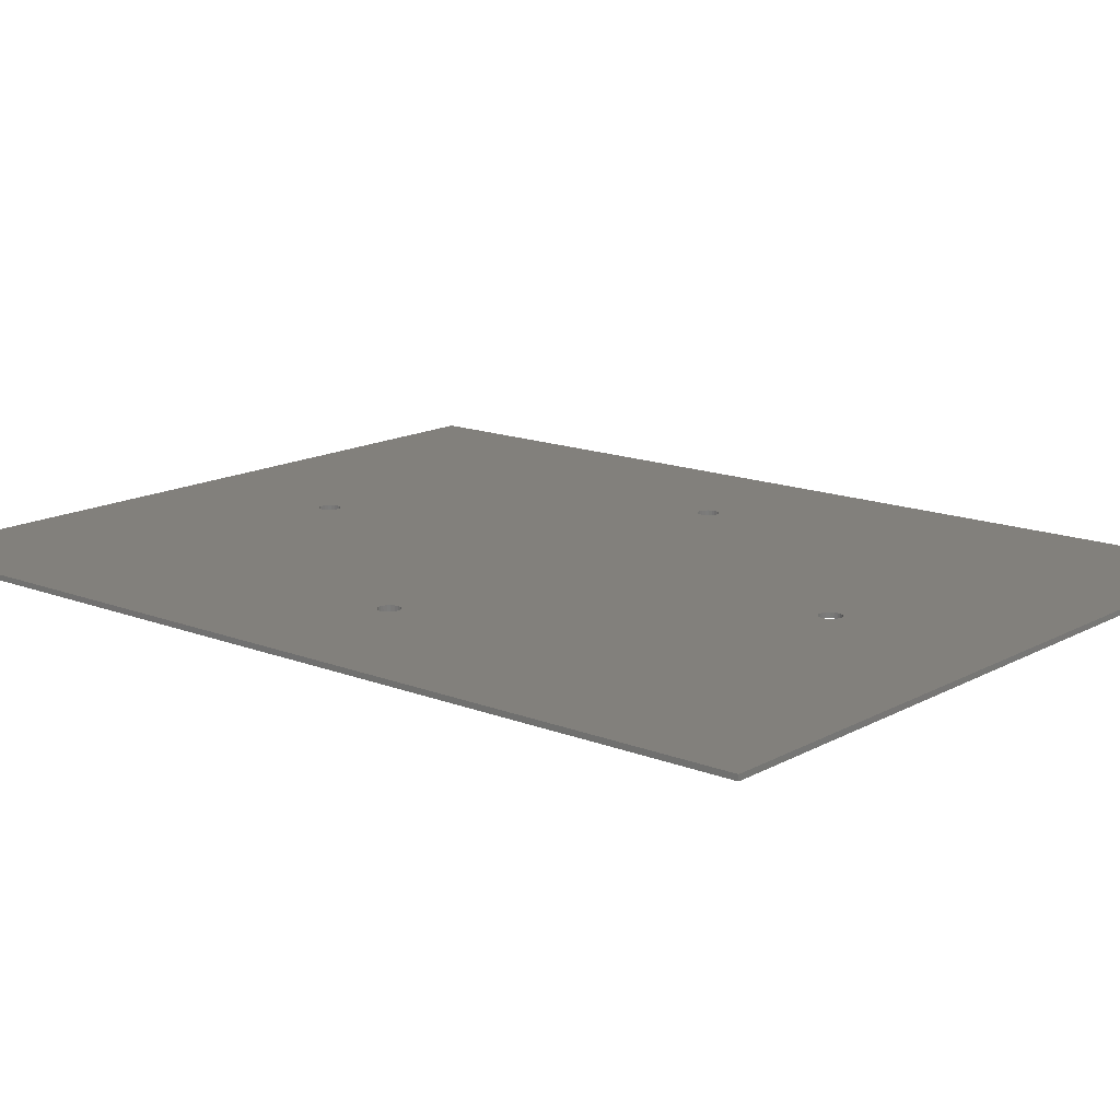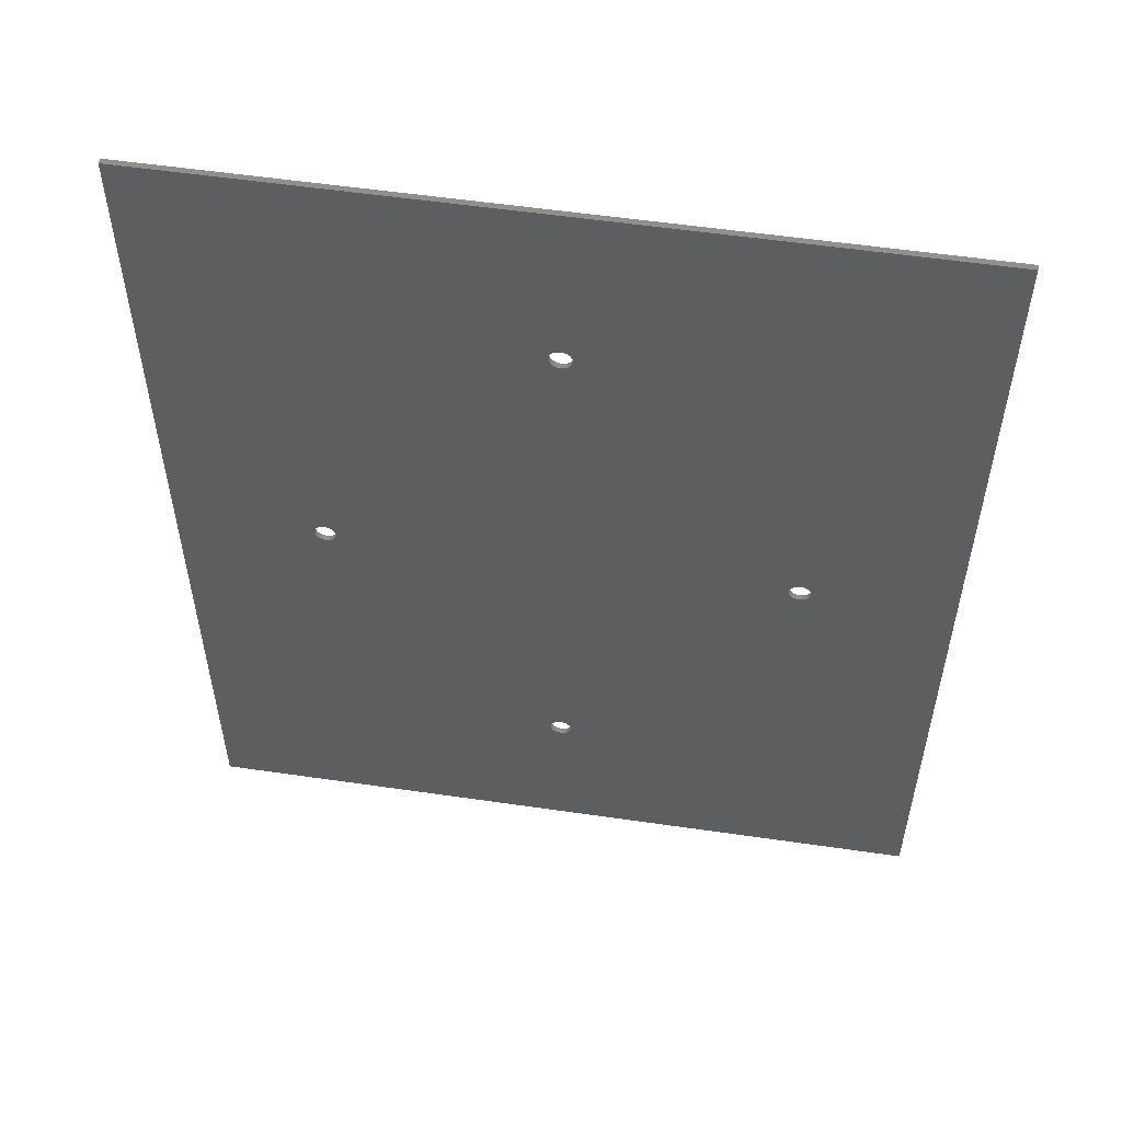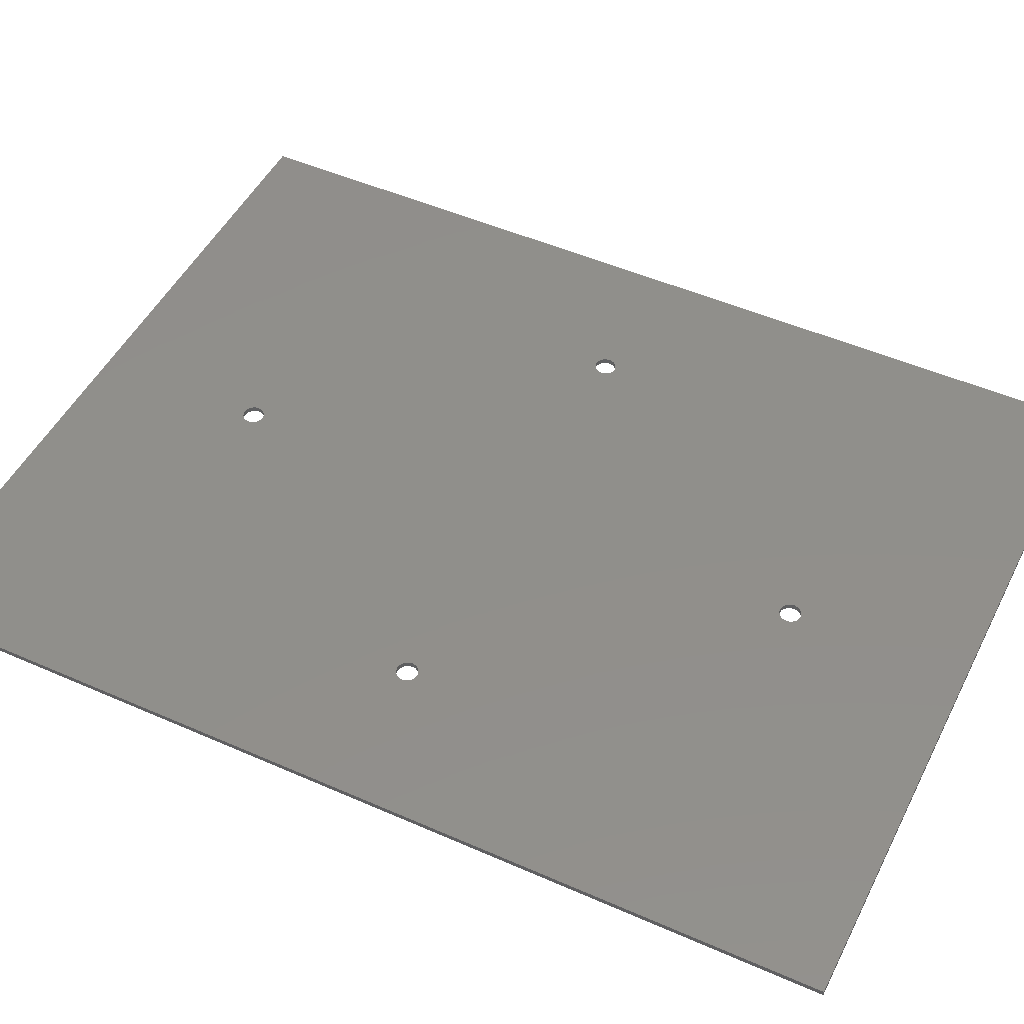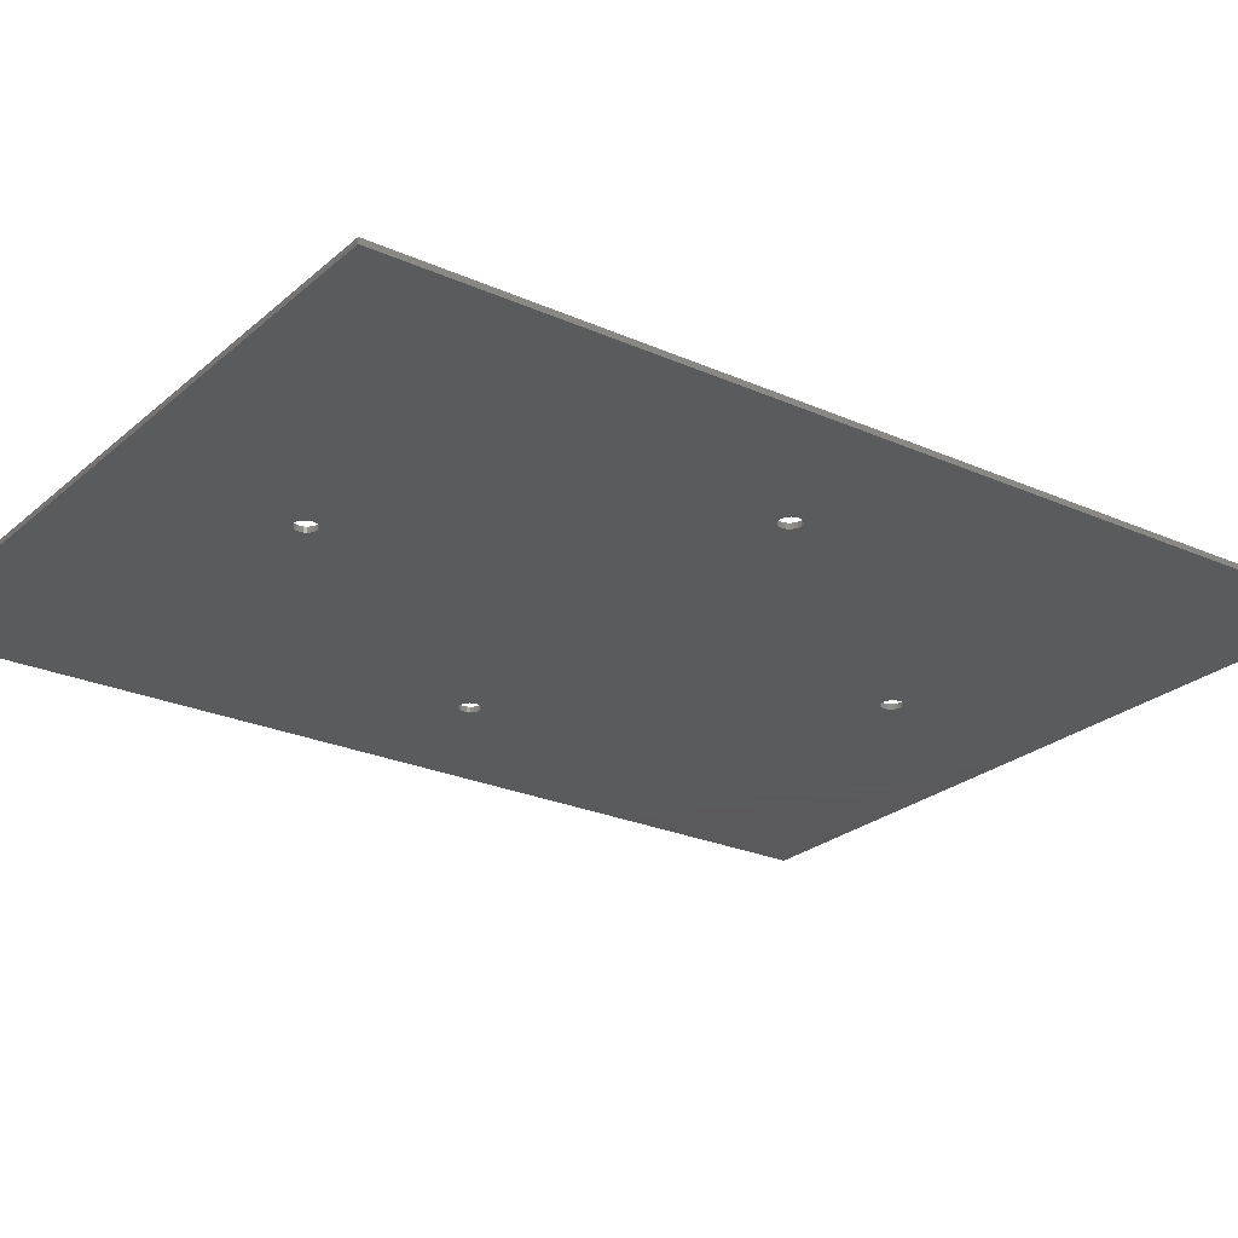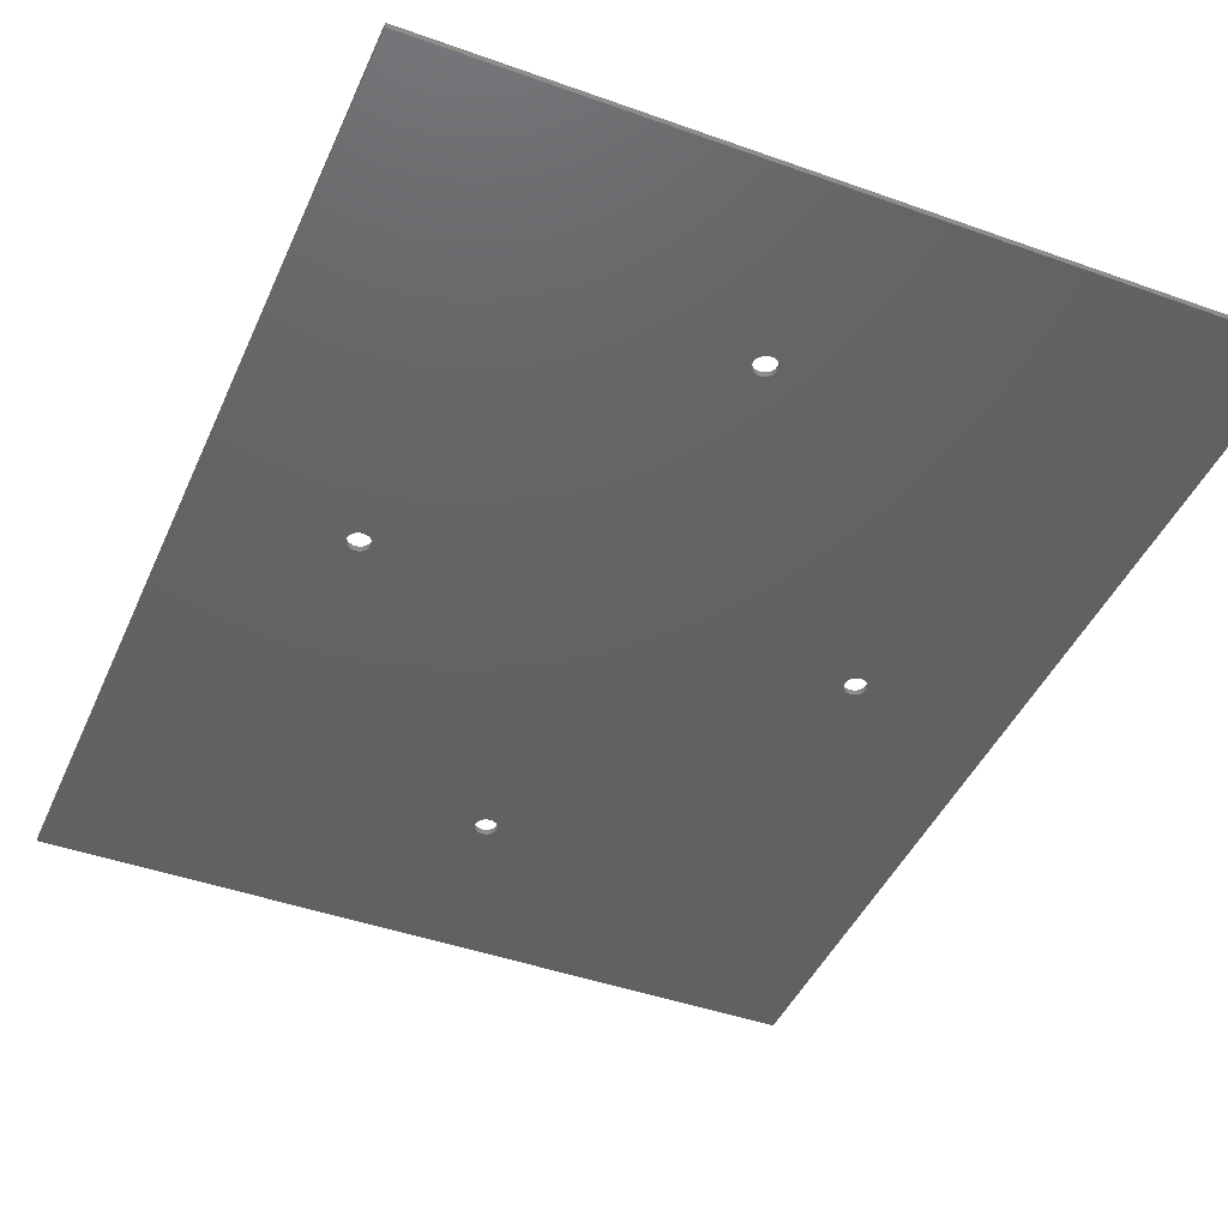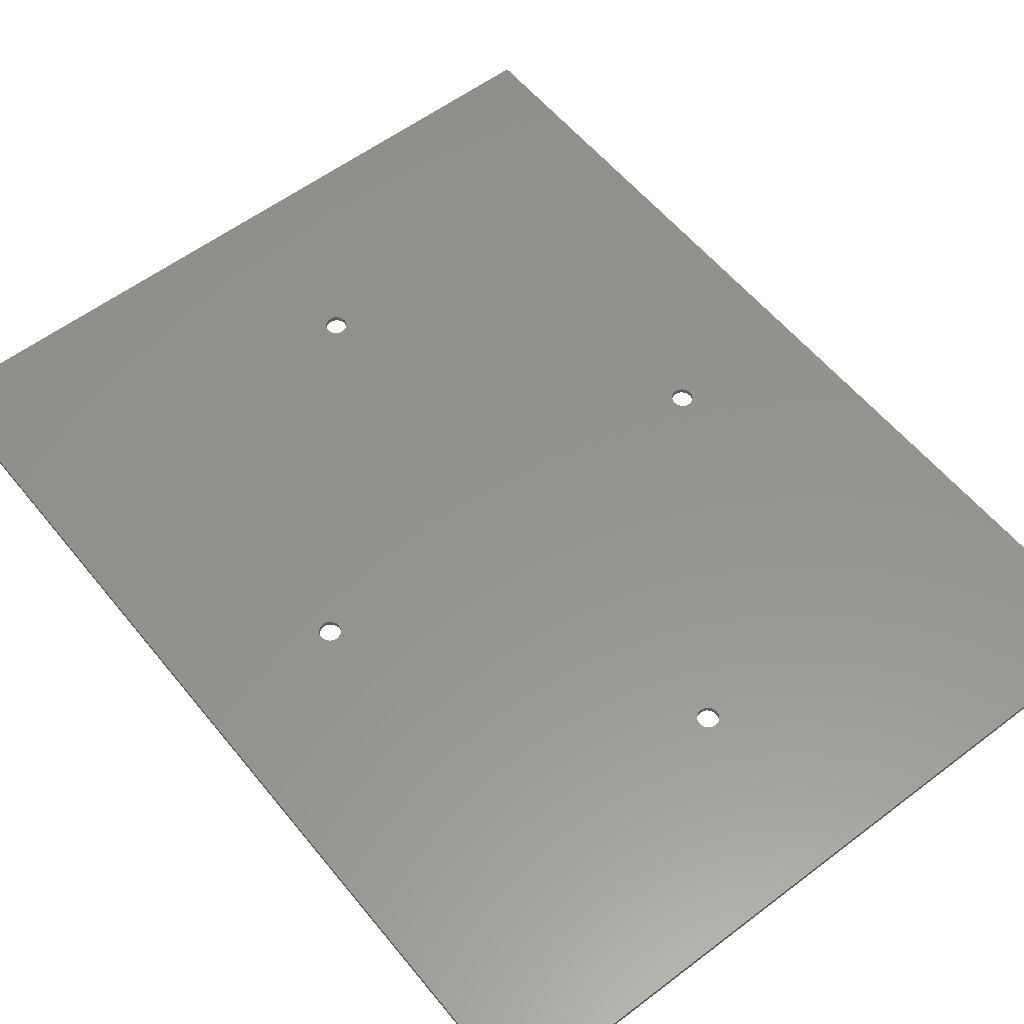
<metadata>
{"format":"stl","ext":"stl","renderer":"f3d","projection":"perspective","resolution":1024,"background":"white","views":[{"elev":14.8,"azim":-49.7,"up":"+Z"},{"elev":55.3,"azim":8.7,"up":"+Y"},{"elev":49.0,"azim":116.1,"up":"+Z"},{"elev":-24.8,"azim":54.0,"up":"+Z"},{"elev":-43.9,"azim":-22.8,"up":"+Z"},{"elev":56.8,"azim":141.6,"up":"+Z"}]}
</metadata>
<code>
# stl→obj: 168 verts, 348 faces
v 44.4 0.618 -0.5
v 44.12 1.176 0.5
v 44.12 1.176 -0.5
v 44.4 0.618 0.5
v 44.5 0 -0.5
v 44.5 0 0.5
v 43.68 -1.618 -0.5
v 43.12 -1.902 0.5
v 43.68 -1.618 0.5
v 43.12 -1.902 -0.5
v 41.32 -1.618 0.5
v 40.88 -1.176 -0.5
v 40.88 -1.176 0.5
v 41.32 -1.618 -0.5
v 42.5 -2 -0.5
v 41.88 -1.902 0.5
v 42.5 -2 0.5
v 41.88 -1.902 -0.5
v 44.12 -1.176 -0.5
v 44.4 -0.618 0.5
v 44.4 -0.618 -0.5
v 44.12 -1.176 0.5
v 40.88 1.176 0.5
v 41.32 1.618 -0.5
v 41.32 1.618 0.5
v 40.88 1.176 -0.5
v 41.88 1.902 -0.5
v 42.5 2 0.5
v 41.88 1.902 0.5
v 42.5 2 -0.5
v 40.6 -0.618 -0.5
v 40.6 -0.618 0.5
v 43.12 1.902 0.5
v 43.12 1.902 -0.5
v 40.6 0.618 0.5
v 40.6 0.618 -0.5
v 40.5 0 -0.5
v 40.5 0 0.5
v 43.68 1.618 0.5
v 43.68 1.618 -0.5
v -1.902 55.88 0.5
v -2 56.5 -0.5
v -2 56.5 0.5
v -1.902 55.88 -0.5
v 0.618 58.4 -0.5
v 1.176 58.12 0.5
v 0.618 58.4 0.5
v 1.176 58.12 -0.5
v 2 56.5 -0.5
v 1.902 57.12 0.5
v 1.902 57.12 -0.5
v 2 56.5 0.5
v -1.176 54.88 0.5
v -1.618 55.32 -0.5
v -1.618 55.32 0.5
v -1.176 54.88 -0.5
v 1.618 57.68 -0.5
v 1.618 57.68 0.5
v 0 58.5 -0.5
v 0 58.5 0.5
v 1.618 55.32 -0.5
v 1.902 55.88 0.5
v 1.902 55.88 -0.5
v 1.618 55.32 0.5
v 1.176 54.88 -0.5
v 0.618 54.6 0.5
v 1.176 54.88 0.5
v 0.618 54.6 -0.5
v -1.902 57.12 -0.5
v -1.902 57.12 0.5
v -1.176 58.12 -0.5
v -0.618 58.4 0.5
v -1.176 58.12 0.5
v -0.618 58.4 -0.5
v 0 54.5 0.5
v 0 54.5 -0.5
v -0.618 54.6 0.5
v -0.618 54.6 -0.5
v -1.618 57.68 -0.5
v -1.618 57.68 0.5
v -40.6 0.618 -0.5
v -40.88 1.176 0.5
v -40.88 1.176 -0.5
v -40.6 0.618 0.5
v -40.5 0 -0.5
v -40.5 0 0.5
v -41.32 1.618 0.5
v -41.32 1.618 -0.5
v -40.6 -0.618 -0.5
v -40.6 -0.618 0.5
v -42.5 2 -0.5
v -41.88 1.902 0.5
v -42.5 2 0.5
v -41.88 1.902 -0.5
v -41.32 -1.618 -0.5
v -41.88 -1.902 0.5
v -41.32 -1.618 0.5
v -41.88 -1.902 -0.5
v -42.5 -2 -0.5
v -43.12 -1.902 0.5
v -42.5 -2 0.5
v -43.12 -1.902 -0.5
v -40.88 -1.176 -0.5
v -40.88 -1.176 0.5
v -44.4 0.618 0.5
v -44.12 1.176 -0.5
v -44.12 1.176 0.5
v -44.4 0.618 -0.5
v -43.68 1.618 -0.5
v -43.12 1.902 0.5
v -43.68 1.618 0.5
v -43.12 1.902 -0.5
v -44.12 -1.176 0.5
v -44.4 -0.618 -0.5
v -44.4 -0.618 0.5
v -44.12 -1.176 -0.5
v -44.5 0 0.5
v -44.5 0 -0.5
v -43.68 -1.618 0.5
v -43.68 -1.618 -0.5
v 1.902 -55.88 -0.5
v 1.618 -55.32 0.5
v 1.618 -55.32 -0.5
v 1.902 -55.88 0.5
v 2 -56.5 -0.5
v 2 -56.5 0.5
v 0.618 -58.4 -0.5
v 0 -58.5 0.5
v 0.618 -58.4 0.5
v 0 -58.5 -0.5
v 0 -54.5 -0.5
v 0.618 -54.6 0.5
v 0 -54.5 0.5
v 0.618 -54.6 -0.5
v -1.618 -55.32 0.5
v -1.176 -54.88 -0.5
v -1.176 -54.88 0.5
v -1.618 -55.32 -0.5
v 1.618 -57.68 -0.5
v 1.902 -57.12 0.5
v 1.902 -57.12 -0.5
v 1.618 -57.68 0.5
v -0.618 -58.4 -0.5
v -1.176 -58.12 0.5
v -0.618 -58.4 0.5
v -1.176 -58.12 -0.5
v -1.618 -57.68 -0.5
v -1.618 -57.68 0.5
v -0.618 -54.6 -0.5
v -0.618 -54.6 0.5
v -1.902 -57.12 -0.5
v -1.902 -57.12 0.5
v -1.902 -55.88 0.5
v -1.902 -55.88 -0.5
v 1.176 -58.12 -0.5
v 1.176 -58.12 0.5
v -2 -56.5 -0.5
v -2 -56.5 0.5
v 1.176 -54.88 0.5
v 1.176 -54.88 -0.5
v 70 -90 0.5
v 70 90 -0.5
v 70 90 0.5
v 70 -90 -0.5
v -70 90 0.5
v -70 -90 0.5
v -70 -90 -0.5
v -70 90 -0.5
f 1 2 3
f 2 1 4
f 5 4 1
f 4 5 6
f 7 8 9
f 8 7 10
f 11 12 13
f 12 11 14
f 15 16 17
f 16 15 18
f 19 20 21
f 20 19 22
f 7 22 19
f 22 7 9
f 21 6 5
f 6 21 20
f 23 24 25
f 24 23 26
f 27 28 29
f 28 27 30
f 10 17 8
f 17 10 15
f 13 31 32
f 31 13 12
f 30 33 28
f 33 30 34
f 35 26 23
f 26 35 36
f 32 37 38
f 37 32 31
f 18 11 16
f 11 18 14
f 24 29 25
f 29 24 27
f 34 39 33
f 39 34 40
f 38 36 35
f 36 38 37
f 3 39 40
f 39 3 2
f 41 42 43
f 42 41 44
f 45 46 47
f 46 45 48
f 49 50 51
f 50 49 52
f 53 54 55
f 54 53 56
f 57 46 48
f 46 57 58
f 59 47 60
f 47 59 45
f 51 58 57
f 58 51 50
f 61 62 63
f 62 61 64
f 65 66 67
f 66 65 68
f 55 44 41
f 44 55 54
f 43 69 70
f 69 43 42
f 71 72 73
f 72 71 74
f 68 75 66
f 75 68 76
f 76 77 75
f 77 76 78
f 74 60 72
f 60 74 59
f 65 64 61
f 64 65 67
f 78 53 77
f 53 78 56
f 70 79 80
f 79 70 69
f 63 52 49
f 52 63 62
f 80 71 73
f 71 80 79
f 81 82 83
f 82 81 84
f 85 84 81
f 84 85 86
f 83 87 88
f 87 83 82
f 89 86 85
f 86 89 90
f 91 92 93
f 92 91 94
f 95 96 97
f 96 95 98
f 99 100 101
f 100 99 102
f 103 90 89
f 90 103 104
f 94 87 92
f 87 94 88
f 105 106 107
f 106 105 108
f 95 104 103
f 104 95 97
f 109 110 111
f 110 109 112
f 98 101 96
f 101 98 99
f 113 114 115
f 114 113 116
f 112 93 110
f 93 112 91
f 117 108 105
f 108 117 118
f 102 119 100
f 119 102 120
f 119 116 113
f 116 119 120
f 115 118 117
f 118 115 114
f 107 109 111
f 109 107 106
f 121 122 123
f 122 121 124
f 125 124 121
f 124 125 126
f 127 128 129
f 128 127 130
f 131 132 133
f 132 131 134
f 135 136 137
f 136 135 138
f 139 140 141
f 140 139 142
f 143 144 145
f 144 143 146
f 130 145 128
f 145 130 143
f 144 147 148
f 147 144 146
f 141 126 125
f 126 141 140
f 149 133 150
f 133 149 131
f 148 151 152
f 151 148 147
f 136 150 137
f 150 136 149
f 153 138 135
f 138 153 154
f 155 129 156
f 129 155 127
f 152 157 158
f 157 152 151
f 134 159 132
f 159 134 160
f 155 142 139
f 142 155 156
f 158 154 153
f 154 158 157
f 123 159 160
f 159 123 122
f 161 162 163
f 162 161 164
f 66 23 67
f 38 124 126
f 23 66 35
f 38 122 124
f 75 35 66
f 38 159 122
f 84 35 75
f 38 132 159
f 35 84 38
f 90 38 86
f 84 75 77
f 38 133 132
f 82 77 53
f 38 90 133
f 87 53 55
f 133 90 150
f 92 55 41
f 104 150 90
f 93 41 43
f 150 104 137
f 163 6 161
f 163 4 6
f 163 2 4
f 163 39 2
f 163 33 39
f 163 28 33
f 52 28 163
f 62 28 52
f 28 62 29
f 64 29 62
f 67 25 64
f 29 64 25
f 163 50 52
f 163 58 50
f 163 46 58
f 163 47 46
f 163 60 47
f 165 60 163
f 97 137 104
f 165 43 70
f 165 70 80
f 38 84 86
f 77 82 84
f 53 87 82
f 55 92 87
f 41 93 92
f 43 165 93
f 93 165 110
f 110 165 111
f 105 165 117
f 107 165 105
f 111 165 107
f 73 165 80
f 72 165 73
f 60 165 72
f 20 161 6
f 22 161 20
f 9 161 22
f 8 161 9
f 17 161 8
f 126 17 16
f 126 16 11
f 126 11 13
f 126 13 32
f 25 67 23
f 38 126 32
f 17 126 161
f 140 161 126
f 142 161 140
f 156 161 142
f 129 161 156
f 128 161 129
f 166 128 145
f 137 97 135
f 96 135 97
f 135 96 153
f 101 153 96
f 153 101 158
f 166 158 101
f 158 166 152
f 166 101 100
f 166 100 119
f 166 119 113
f 166 117 165
f 128 166 161
f 144 166 145
f 148 166 144
f 152 166 148
f 115 166 113
f 117 166 115
f 134 12 160
f 37 63 49
f 12 134 31
f 37 61 63
f 131 31 134
f 37 65 61
f 89 31 131
f 37 68 65
f 31 89 37
f 81 37 85
f 89 131 149
f 37 76 68
f 103 149 136
f 37 81 76
f 95 136 138
f 76 81 78
f 98 138 154
f 83 78 81
f 99 154 157
f 78 83 56
f 164 5 162
f 164 21 5
f 164 19 21
f 164 7 19
f 164 10 7
f 164 15 10
f 125 15 164
f 121 15 125
f 15 121 18
f 123 18 121
f 160 14 123
f 18 123 14
f 164 141 125
f 164 139 141
f 164 155 139
f 164 127 155
f 164 130 127
f 167 130 164
f 88 56 83
f 167 157 151
f 167 151 147
f 37 89 85
f 149 103 89
f 136 95 103
f 138 98 95
f 154 99 98
f 157 167 99
f 99 167 102
f 102 167 120
f 114 167 118
f 116 167 114
f 120 167 116
f 146 167 147
f 143 167 146
f 130 167 143
f 1 162 5
f 3 162 1
f 40 162 3
f 34 162 40
f 30 162 34
f 49 30 27
f 49 27 24
f 49 24 26
f 49 26 36
f 14 160 12
f 37 49 36
f 30 49 162
f 51 162 49
f 57 162 51
f 48 162 57
f 45 162 48
f 59 162 45
f 168 59 74
f 56 88 54
f 94 54 88
f 54 94 44
f 91 44 94
f 44 91 42
f 168 42 91
f 42 168 69
f 168 91 112
f 168 112 109
f 168 109 106
f 168 118 167
f 59 168 162
f 71 168 74
f 79 168 71
f 69 168 79
f 108 168 106
f 118 168 108
f 167 165 168
f 165 167 166
f 162 165 163
f 165 162 168
f 167 161 166
f 161 167 164

</code>
